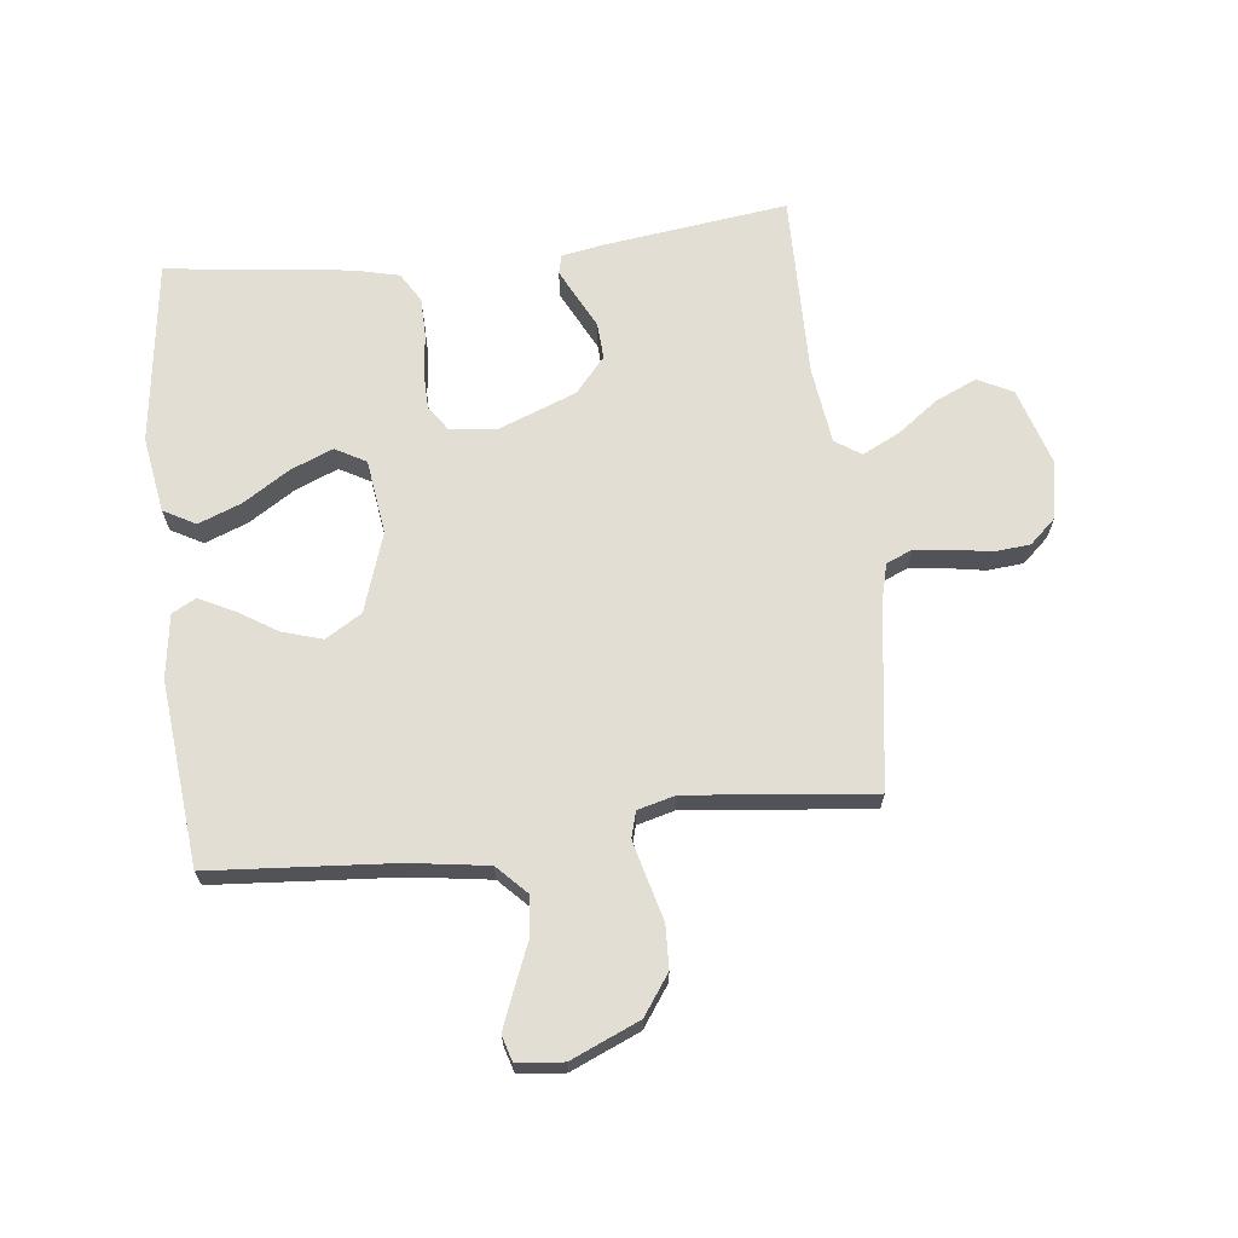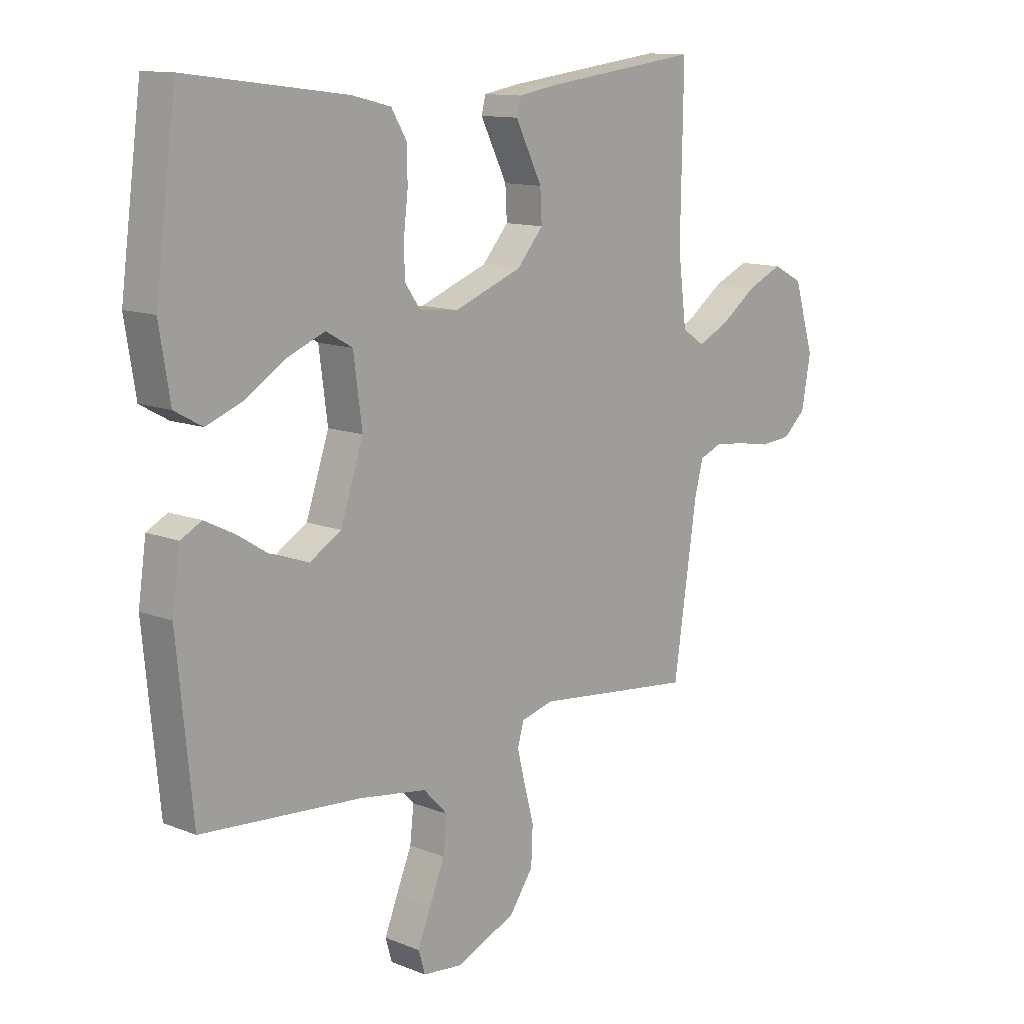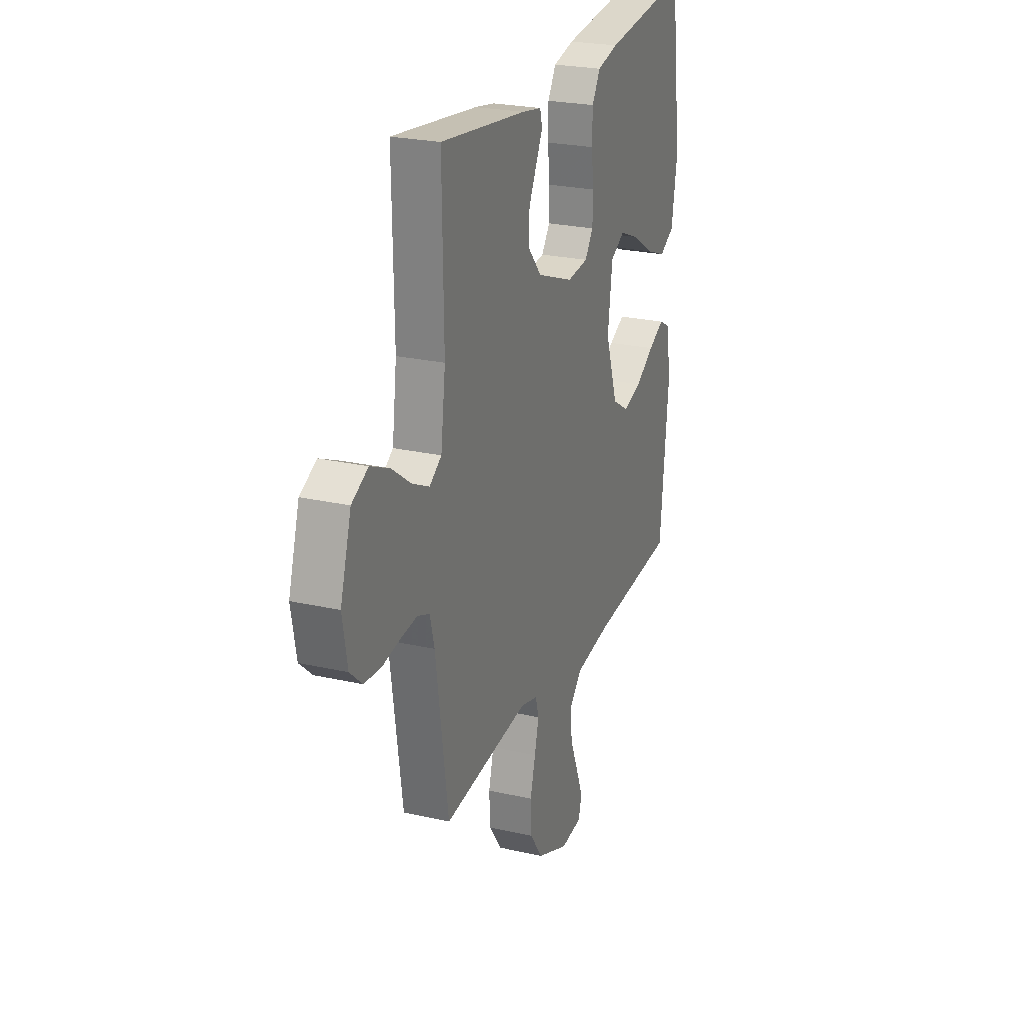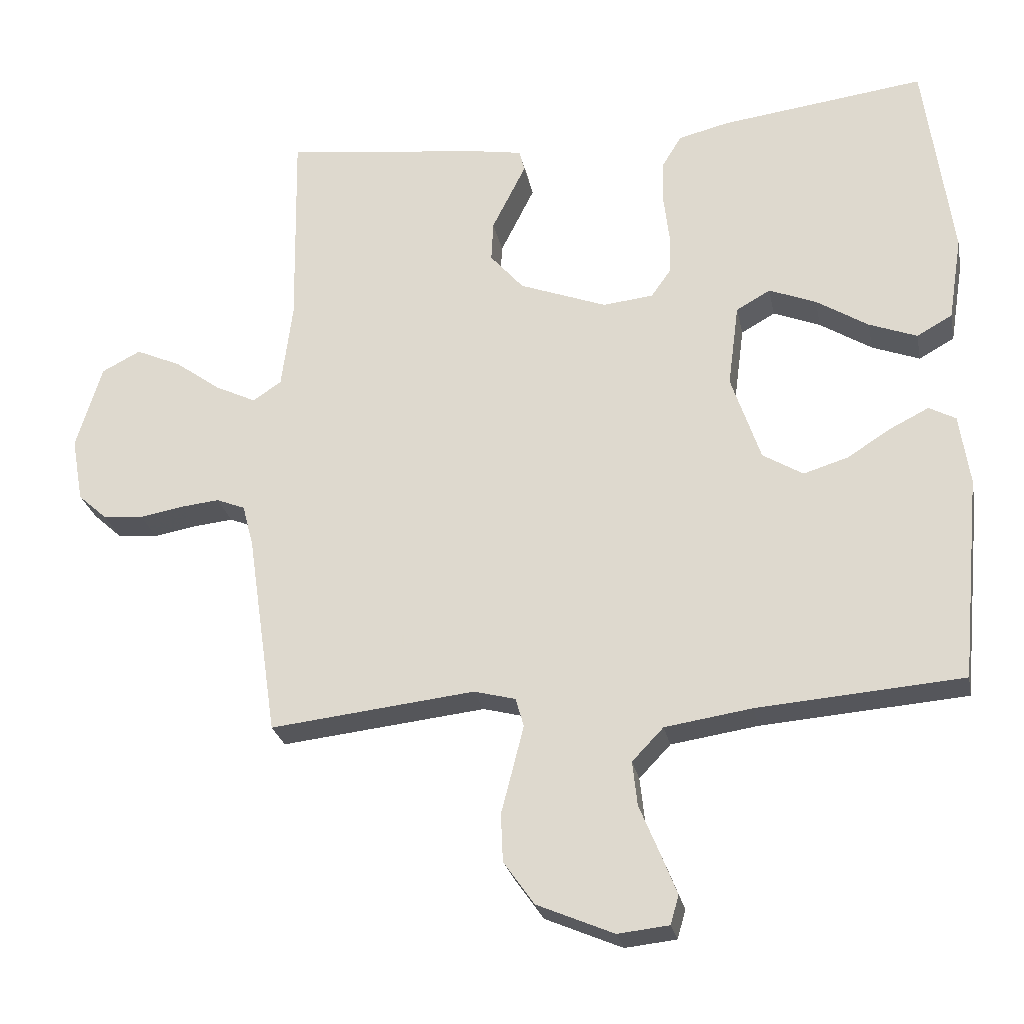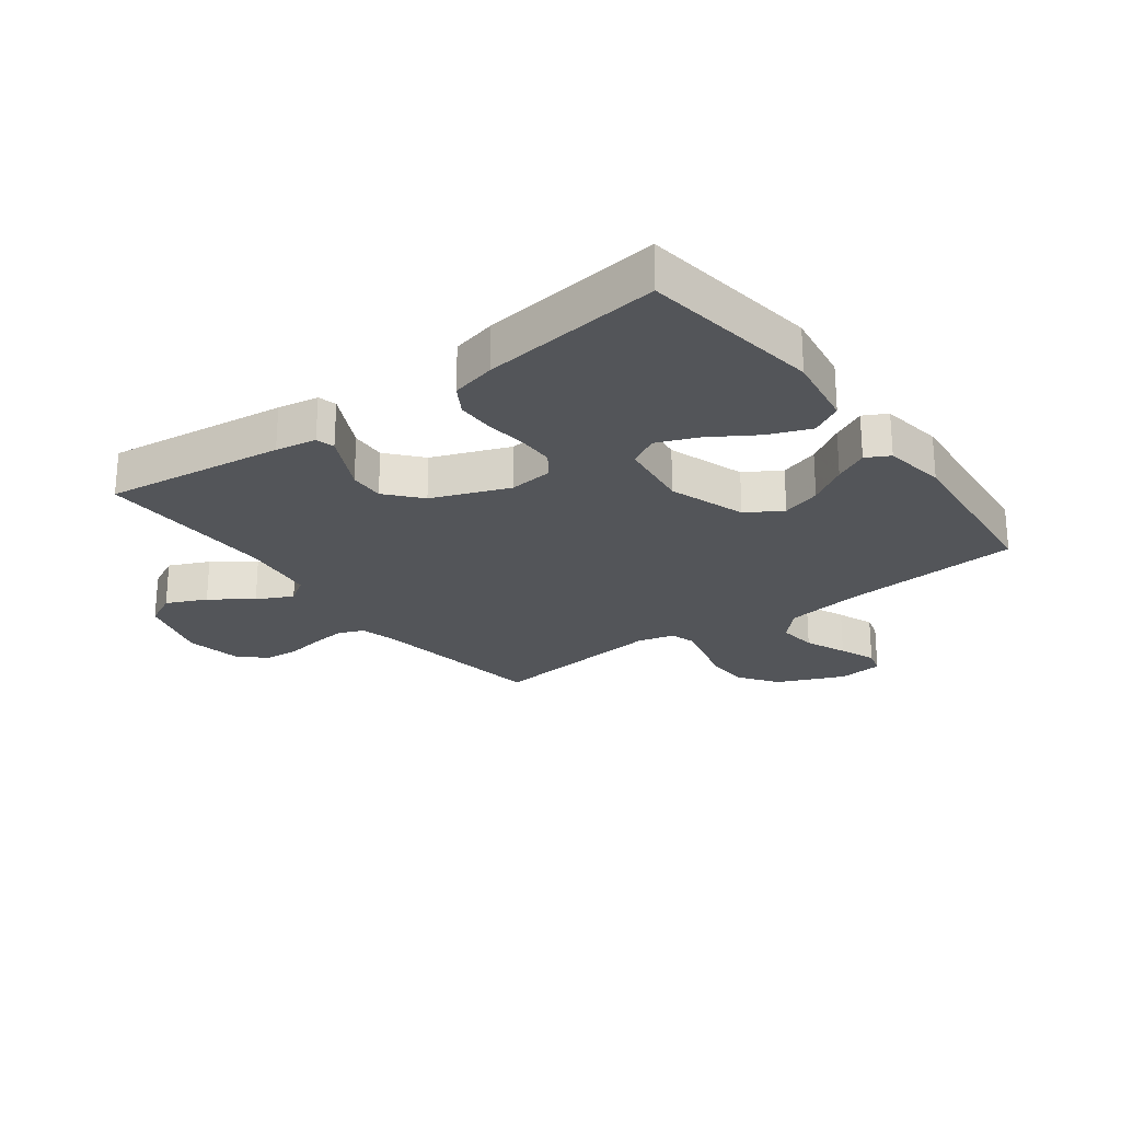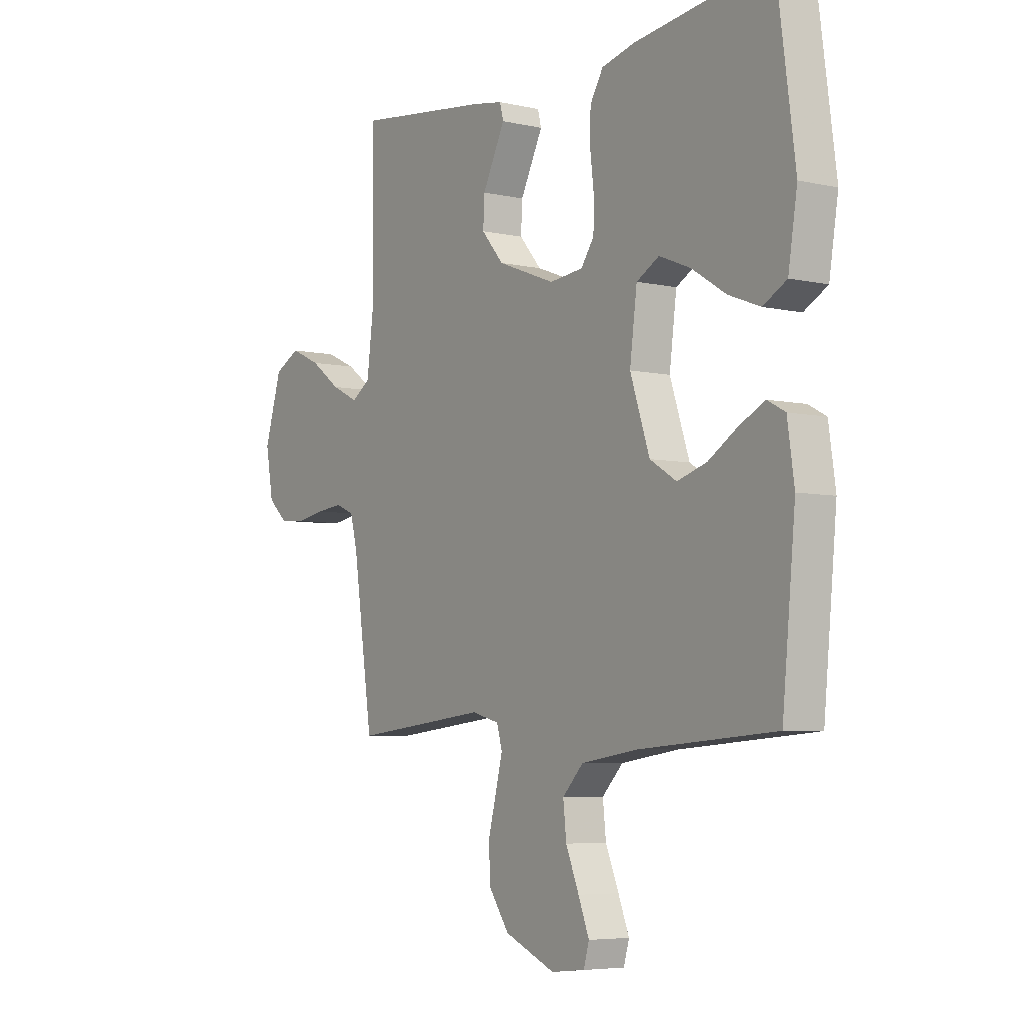
<metadata>
{"format":"obj","ext":"obj","renderer":"f3d","projection":"perspective","resolution":1024,"background":"white","views":[{"elev":67.3,"azim":173.3,"up":"+Y"},{"elev":12.2,"azim":133.2,"up":"+Z"},{"elev":24.5,"azim":-69.4,"up":"+Z"},{"elev":-25.9,"azim":11.2,"up":"+Z"},{"elev":-24.1,"azim":36.8,"up":"+Y"},{"elev":-5.6,"azim":55.3,"up":"+Z"}]}
</metadata>
<code>
v 0.5 0.07 0.5
v 0.54 0.07 0.2
v 0.52 0.07 0.076
v 0.468 0.07 0.047
v 0.398 0.07 0.074
v 0.322 0.07 0.122
v 0.253 0.07 0.15
v 0.203 0.07 0.122
v 0.187 0.07 0
v 0.23 0.07 -0.128
v 0.289 0.07 -0.164
v 0.354 0.07 -0.144
v 0.419 0.07 -0.103
v 0.475 0.07 -0.075
v 0.514 0.07 -0.096
v 0.529 0.07 -0.2
v 0.5 0.07 -0.5
v 0.2 0.07 -0.523
v 0.073 0.07 -0.542
v 0.027 0.07 -0.59
v 0.034 0.07 -0.655
v 0.063 0.07 -0.725
v 0.087 0.07 -0.786
v 0.075 0.07 -0.828
v 0 0.07 -0.836
v -0.112 0.07 -0.788
v -0.157 0.07 -0.724
v -0.16 0.07 -0.654
v -0.142 0.07 -0.585
v -0.127 0.07 -0.525
v -0.139 0.07 -0.483
v -0.2 0.07 -0.467
v -0.5 0.07 -0.5
v -0.544 0.07 -0.2
v -0.56 0.07 -0.139
v -0.602 0.07 -0.122
v -0.66 0.07 -0.128
v -0.723 0.07 -0.139
v -0.782 0.07 -0.134
v -0.825 0.07 -0.095
v -0.842 0.07 0
v -0.804 0.07 0.125
v -0.747 0.07 0.154
v -0.68 0.07 0.124
v -0.613 0.07 0.075
v -0.553 0.07 0.046
v -0.511 0.07 0.074
v -0.495 0.07 0.2
v -0.5 0.07 0.5
v -0.2 0.07 0.462
v -0.132 0.07 0.45
v -0.124 0.07 0.419
v -0.147 0.07 0.373
v -0.174 0.07 0.319
v -0.177 0.07 0.26
v -0.128 0.07 0.203
v 0 0.07 0.154
v 0.074 0.07 0.162
v 0.103 0.07 0.203
v 0.104 0.07 0.264
v 0.096 0.07 0.332
v 0.097 0.07 0.396
v 0.126 0.07 0.444
v 0.2 0.07 0.462
v 0.5 0 0.5
v 0.54 0 0.2
v 0.52 0 0.076
v 0.468 0 0.047
v 0.398 0 0.074
v 0.322 0 0.122
v 0.253 0 0.15
v 0.203 0 0.122
v 0.187 0 0
v 0.23 0 -0.128
v 0.289 0 -0.164
v 0.354 0 -0.144
v 0.419 0 -0.103
v 0.475 0 -0.075
v 0.514 0 -0.096
v 0.529 0 -0.2
v 0.5 0 -0.5
v 0.2 0 -0.523
v 0.073 0 -0.542
v 0.027 0 -0.59
v 0.034 0 -0.655
v 0.063 0 -0.725
v 0.087 0 -0.786
v 0.075 0 -0.828
v 0 0 -0.836
v -0.112 0 -0.788
v -0.157 0 -0.724
v -0.16 0 -0.654
v -0.142 0 -0.585
v -0.127 0 -0.525
v -0.139 0 -0.483
v -0.2 0 -0.467
v -0.5 0 -0.5
v -0.544 0 -0.2
v -0.56 0 -0.139
v -0.602 0 -0.122
v -0.66 0 -0.128
v -0.723 0 -0.139
v -0.782 0 -0.134
v -0.825 0 -0.095
v -0.842 0 0
v -0.804 0 0.125
v -0.747 0 0.154
v -0.68 0 0.124
v -0.613 0 0.075
v -0.553 0 0.046
v -0.511 0 0.074
v -0.495 0 0.2
v -0.5 0 0.5
v -0.2 0 0.462
v -0.132 0 0.45
v -0.124 0 0.419
v -0.147 0 0.373
v -0.174 0 0.319
v -0.177 0 0.26
v -0.128 0 0.203
v 0 0 0.154
v 0.074 0 0.162
v 0.103 0 0.203
v 0.104 0 0.264
v 0.096 0 0.332
v 0.097 0 0.396
v 0.126 0 0.444
v 0.2 0 0.462
f 60 61 62 63
f 59 60 63 64
f 51 52 53 54
f 49 50 51 54
f 48 49 54 55
f 47 48 55 56
f 42 43 44 45
f 42 45 46
f 41 42 46
f 40 41 46
f 37 38 39 40
f 36 37 40 46
f 35 36 46 47
f 32 33 34
f 31 32 34 35
f 26 27 28 29
f 26 29 30
f 25 26 30
f 24 25 30 31
f 21 22 23 24
f 15 16 17 18
f 15 18 19
f 12 13 14 15
f 11 12 15 19
f 10 11 19 20
f 3 4 5 6
f 3 6 7
f 2 3 7
f 59 64 1 2
f 58 59 2 7
f 57 58 7 8
f 35 47 56 57
f 31 35 57 8
f 21 24 31
f 20 21 31
f 9 10 20 31
f 8 9 31
f 127 126 125 124
f 128 127 124 123
f 118 117 116 115
f 118 115 114 113
f 119 118 113 112
f 120 119 112 111
f 109 108 107 106
f 110 109 106
f 110 106 105
f 110 105 104
f 104 103 102 101
f 110 104 101 100
f 111 110 100 99
f 98 97 96
f 99 98 96 95
f 93 92 91 90
f 94 93 90
f 94 90 89
f 95 94 89 88
f 88 87 86 85
f 82 81 80 79
f 83 82 79
f 79 78 77 76
f 83 79 76 75
f 84 83 75 74
f 70 69 68 67
f 71 70 67
f 71 67 66
f 66 65 128 123
f 71 66 123 122
f 72 71 122 121
f 121 120 111 99
f 72 121 99 95
f 95 88 85
f 95 85 84
f 95 84 74 73
f 95 73 72
f 1 65 66 2
f 2 66 67 3
f 3 67 68 4
f 4 68 69 5
f 5 69 70 6
f 6 70 71 7
f 7 71 72 8
f 8 72 73 9
f 9 73 74 10
f 10 74 75 11
f 11 75 76 12
f 12 76 77 13
f 13 77 78 14
f 14 78 79 15
f 15 79 80 16
f 16 80 81 17
f 17 81 82 18
f 18 82 83 19
f 19 83 84 20
f 20 84 85 21
f 21 85 86 22
f 22 86 87 23
f 23 87 88 24
f 24 88 89 25
f 25 89 90 26
f 26 90 91 27
f 27 91 92 28
f 28 92 93 29
f 29 93 94 30
f 30 94 95 31
f 31 95 96 32
f 32 96 97 33
f 33 97 98 34
f 34 98 99 35
f 35 99 100 36
f 36 100 101 37
f 37 101 102 38
f 38 102 103 39
f 39 103 104 40
f 40 104 105 41
f 41 105 106 42
f 42 106 107 43
f 43 107 108 44
f 44 108 109 45
f 45 109 110 46
f 46 110 111 47
f 47 111 112 48
f 48 112 113 49
f 49 113 114 50
f 50 114 115 51
f 51 115 116 52
f 52 116 117 53
f 53 117 118 54
f 54 118 119 55
f 55 119 120 56
f 56 120 121 57
f 57 121 122 58
f 58 122 123 59
f 59 123 124 60
f 60 124 125 61
f 61 125 126 62
f 62 126 127 63
f 63 127 128 64
f 64 128 65 1

</code>
